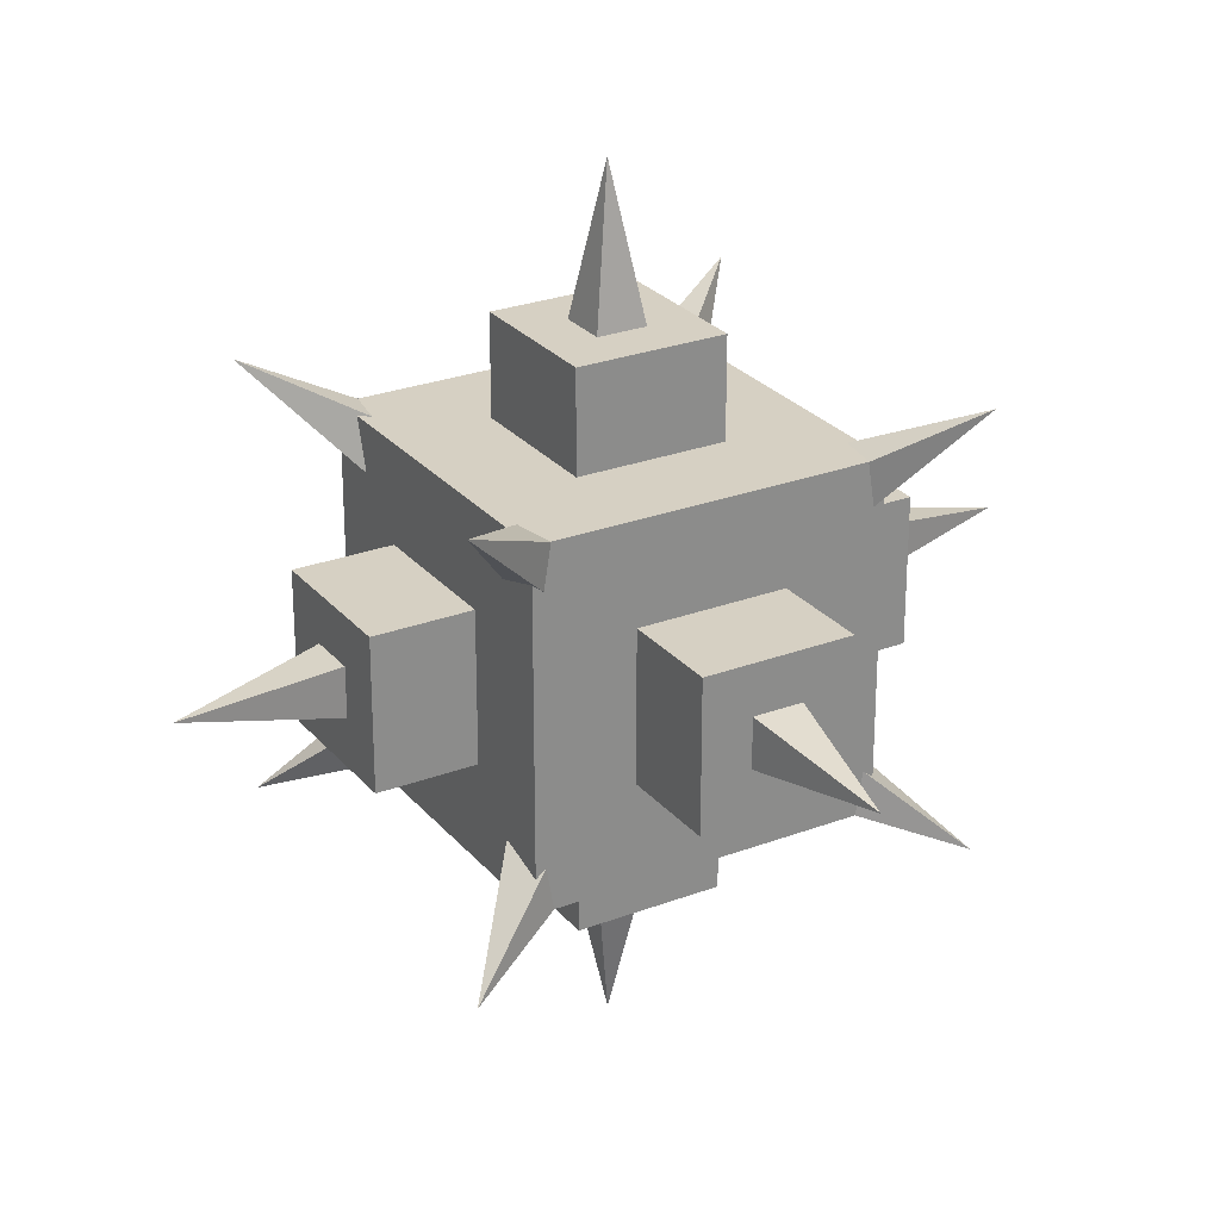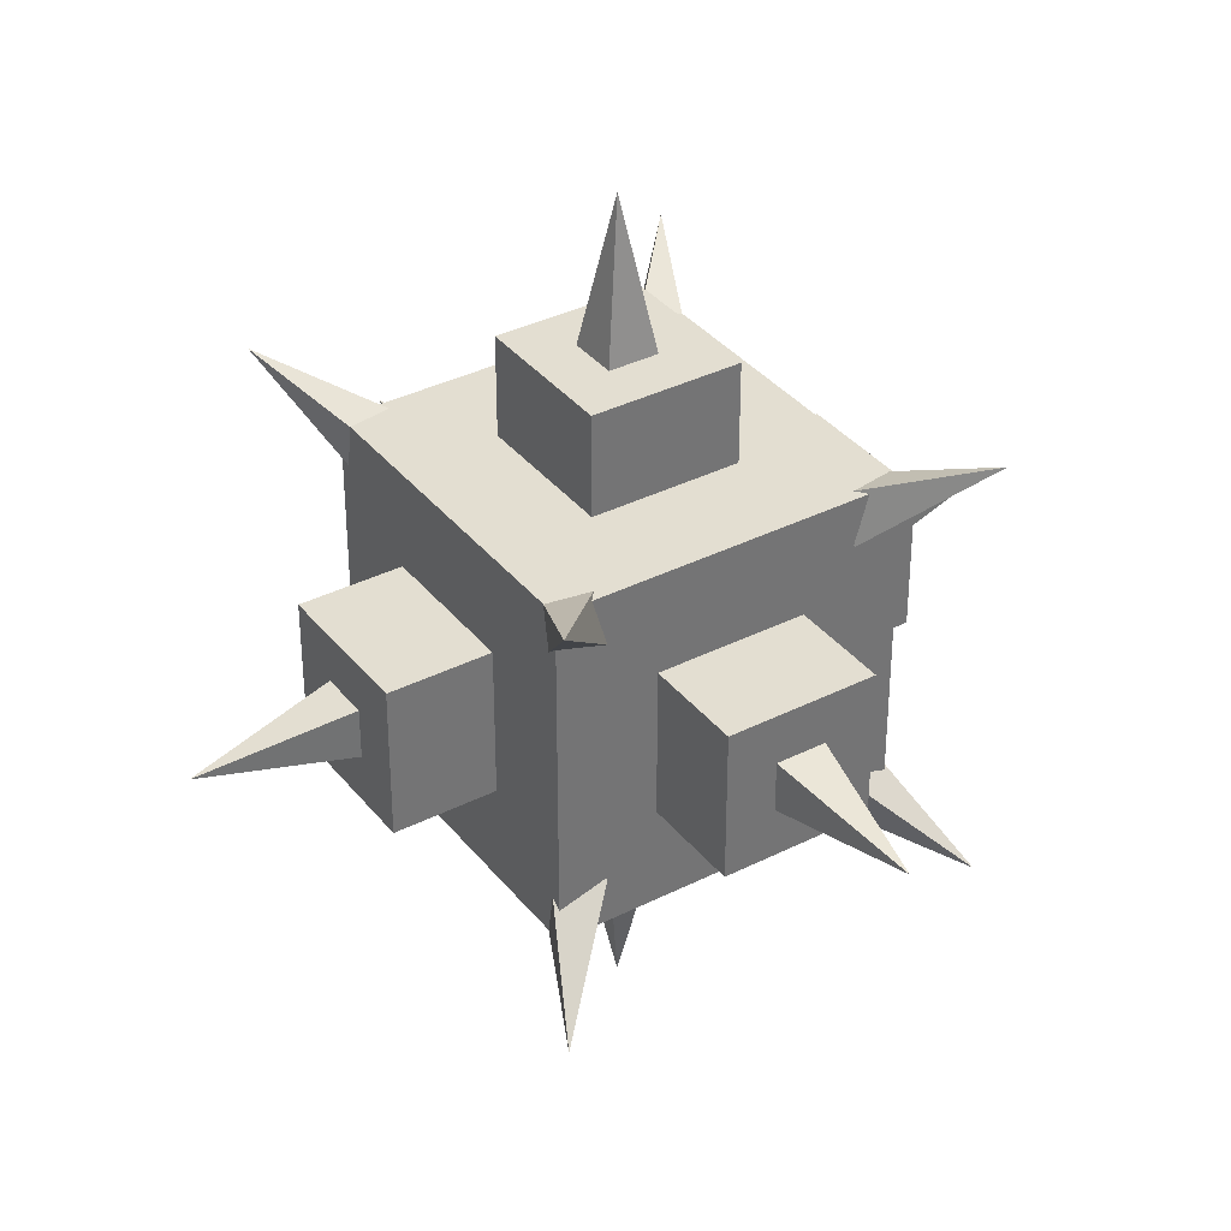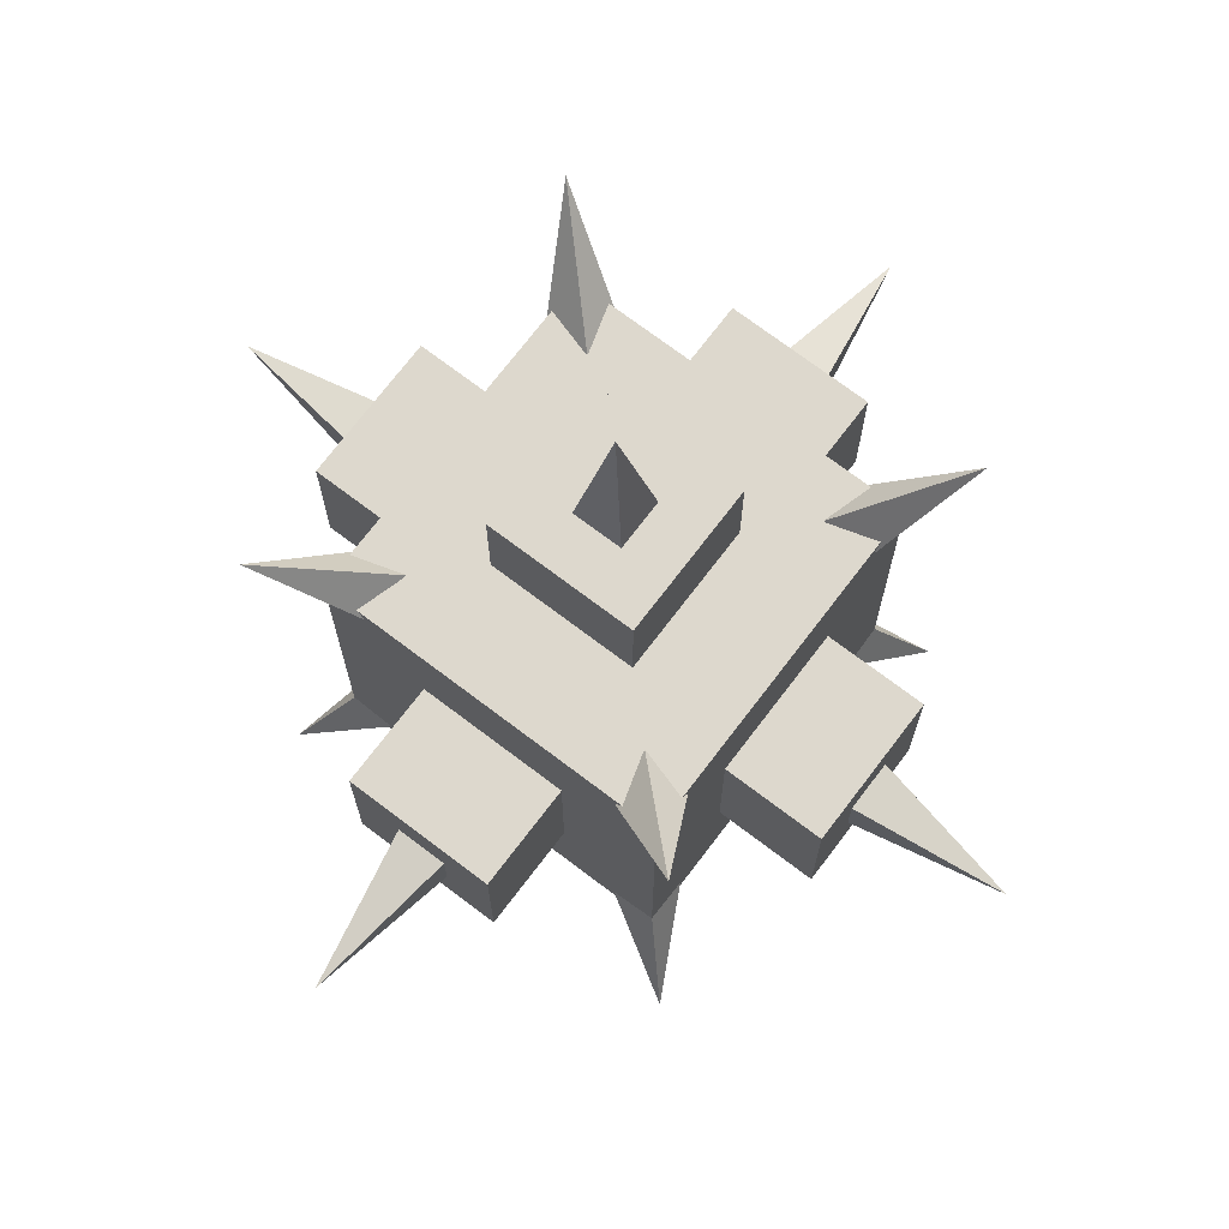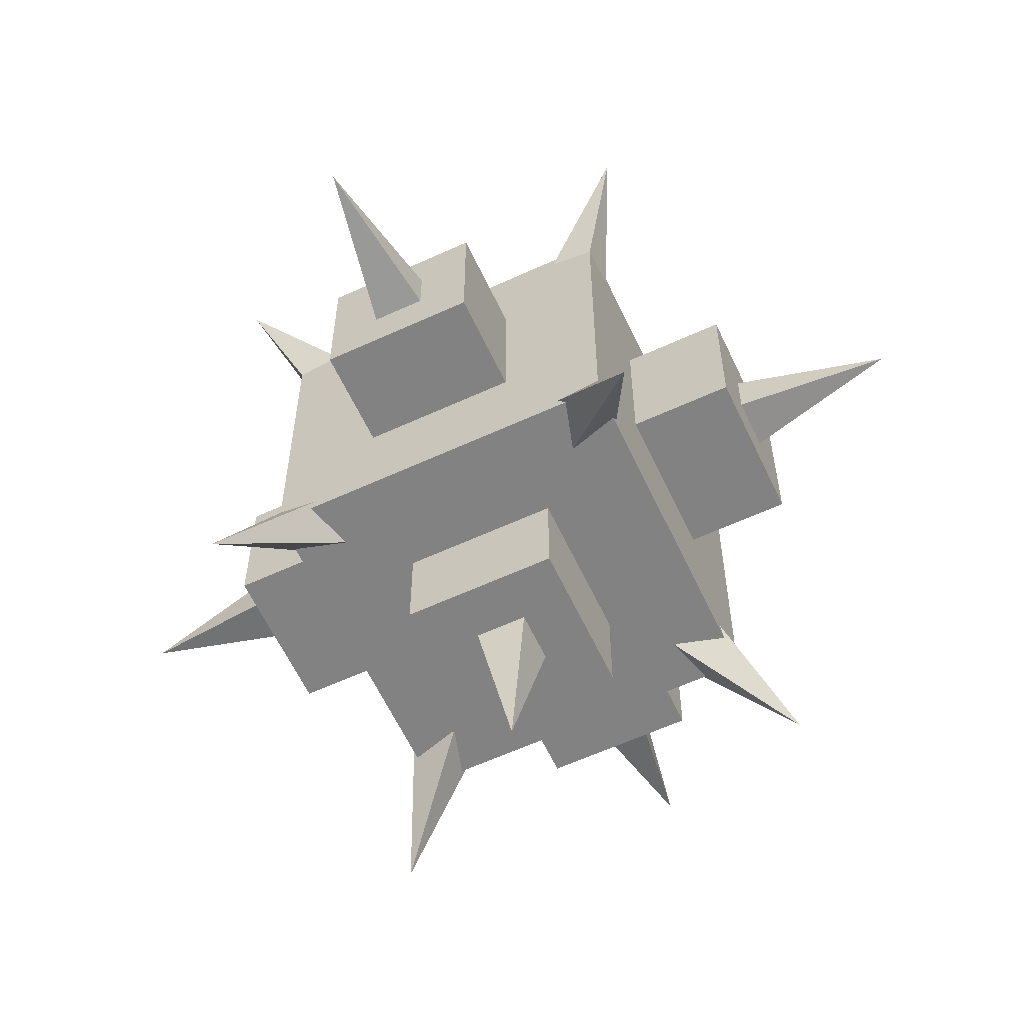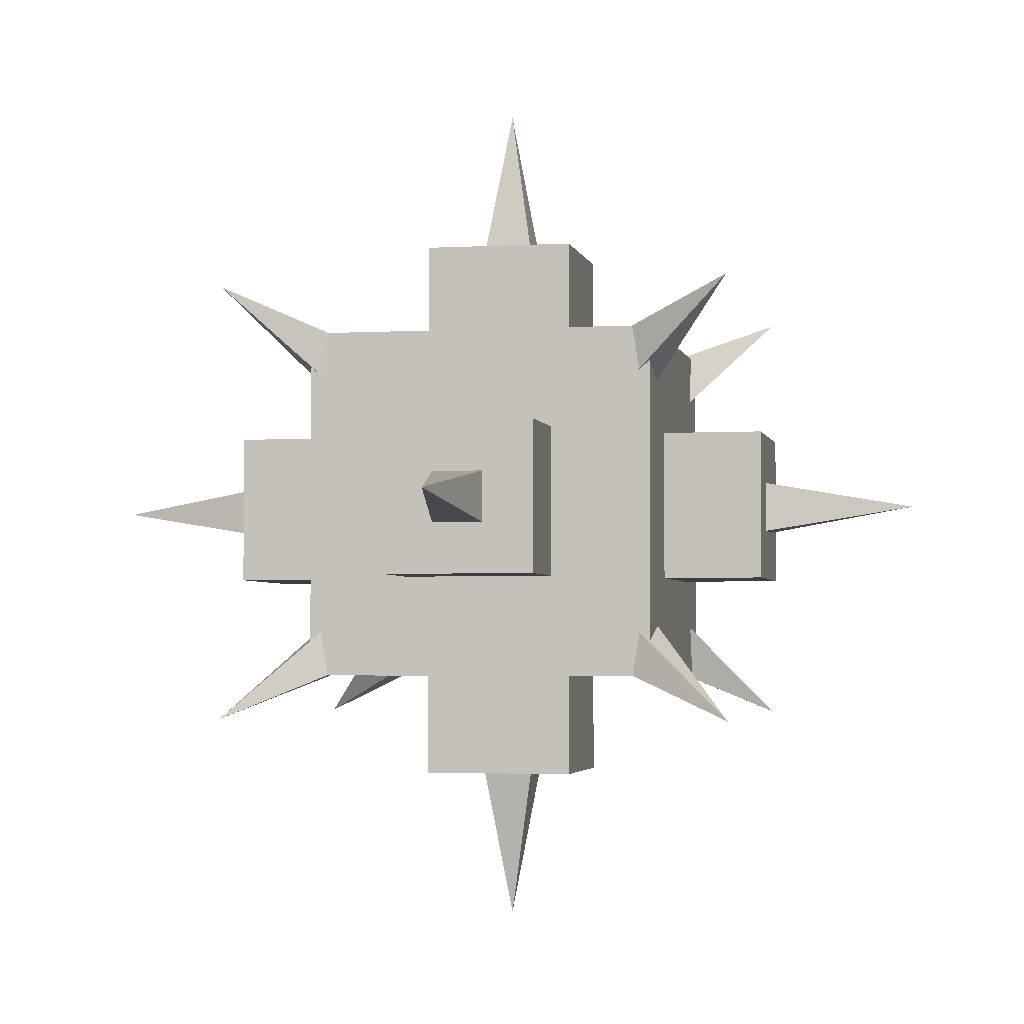
<metadata>
{"format":"obj","ext":"obj","renderer":"f3d","projection":"perspective","resolution":1024,"background":"white","views":[{"elev":26.5,"azim":-120.7,"up":"+Y"},{"elev":36.2,"azim":-33.4,"up":"+Y"},{"elev":72.2,"azim":-52.8,"up":"+Z"},{"elev":-60.9,"azim":115.1,"up":"+Z"},{"elev":-3.0,"azim":101.4,"up":"+Y"}]}
</metadata>
<code>
g hedgehog_rocket_mesh
v -0.05469 -0.05469 -0.05469
v 0.05469 -0.05469 0.05469
v 0.05469 -0.05469 -0.05469
v -0.05469 -0.05469 0.05469
v -0.05469 -0.05469 0.05469
v 0.05469 0.05469 0.05469
v 0.05469 -0.05469 0.05469
v -0.05469 0.05469 0.05469
v 0.05469 -0.05469 -0.05469
v 0.05469 0.05469 0.05469
v 0.05469 0.05469 -0.05469
v 0.05469 -0.05469 0.05469
v -0.05469 0.05469 -0.05469
v -0.05469 -0.05469 0.05469
v -0.05469 -0.05469 -0.05469
v -0.05469 0.05469 0.05469
v -0.05469 0.05469 0.05469
v 0.05469 0.05469 -0.05469
v 0.05469 0.05469 0.05469
v -0.05469 0.05469 -0.05469
v -0.05469 0.05469 -0.05469
v 0.05469 -0.05469 -0.05469
v 0.05469 0.05469 -0.05469
v -0.05469 -0.05469 -0.05469
v 0.02344 -0.02344 0.03978
v -0.02344 -0.02344 0.08666
v 0.02344 -0.02344 0.08666
v -0.02344 -0.02344 0.03978
v -0.02344 -0.02344 0.03978
v -0.02344 0.02344 0.08666
v -0.02344 -0.02344 0.08666
v -0.02344 0.02344 0.03978
v -0.02344 0.02344 0.03978
v 0.02344 0.02344 0.08666
v -0.02344 0.02344 0.08666
v 0.02344 0.02344 0.03978
v 0.02344 0.02344 0.03978
v 0.02344 -0.02344 0.08666
v 0.02344 0.02344 0.08666
v 0.02344 -0.02344 0.03978
v 0.02344 -0.02344 0.08666
v -0.02344 0.02344 0.08666
v 0.02344 0.02344 0.08666
v -0.02344 -0.02344 0.08666
v 0.03844 -0.02344 -0.02344
v 0.08532 -0.02344 0.02344
v 0.08532 -0.02344 -0.02344
v 0.03844 -0.02344 0.02344
v 0.03844 -0.02344 0.02344
v 0.08532 0.02344 0.02344
v 0.08532 -0.02344 0.02344
v 0.03844 0.02344 0.02344
v 0.03844 0.02344 0.02344
v 0.08532 0.02344 -0.02344
v 0.08532 0.02344 0.02344
v 0.03844 0.02344 -0.02344
v 0.03844 0.02344 -0.02344
v 0.08532 -0.02344 -0.02344
v 0.08532 0.02344 -0.02344
v 0.03844 -0.02344 -0.02344
v 0.08532 -0.02344 -0.02344
v 0.08532 0.02344 0.02344
v 0.08532 0.02344 -0.02344
v 0.08532 -0.02344 0.02344
v -0.02344 -0.03981 -0.02344
v -0.02344 -0.08669 0.02344
v -0.02344 -0.08669 -0.02344
v -0.02344 -0.03981 0.02344
v -0.02344 -0.03981 0.02344
v 0.02344 -0.08669 0.02344
v -0.02344 -0.08669 0.02344
v 0.02344 -0.03981 0.02344
v 0.02344 -0.03981 0.02344
v 0.02344 -0.08669 -0.02344
v 0.02344 -0.08669 0.02344
v 0.02344 -0.03981 -0.02344
v 0.02344 -0.03981 -0.02344
v -0.02344 -0.08669 -0.02344
v 0.02344 -0.08669 -0.02344
v -0.02344 -0.03981 -0.02344
v -0.02344 -0.08669 -0.02344
v 0.02344 -0.08669 0.02344
v 0.02344 -0.08669 -0.02344
v -0.02344 -0.08669 0.02344
v -0.02344 -0.02344 -0.03908
v 0.02344 -0.02344 -0.08596
v -0.02344 -0.02344 -0.08596
v 0.02344 -0.02344 -0.03908
v 0.02344 -0.02344 -0.03908
v 0.02344 0.02344 -0.08596
v 0.02344 -0.02344 -0.08596
v 0.02344 0.02344 -0.03908
v 0.02344 0.02344 -0.03908
v -0.02344 0.02344 -0.08596
v 0.02344 0.02344 -0.08596
v -0.02344 0.02344 -0.03908
v -0.02344 0.02344 -0.03908
v -0.02344 -0.02344 -0.08596
v -0.02344 0.02344 -0.08596
v -0.02344 -0.02344 -0.03908
v -0.02344 -0.02344 -0.08596
v 0.02344 0.02344 -0.08596
v -0.02344 0.02344 -0.08596
v 0.02344 -0.02344 -0.08596
v -0.04008 -0.02344 0.02344
v -0.08696 -0.02344 -0.02344
v -0.08696 -0.02344 0.02344
v -0.04008 -0.02344 -0.02344
v -0.04008 -0.02344 -0.02344
v -0.08696 0.02344 -0.02344
v -0.08696 -0.02344 -0.02344
v -0.04008 0.02344 -0.02344
v -0.04008 0.02344 -0.02344
v -0.08696 0.02344 0.02344
v -0.08696 0.02344 -0.02344
v -0.04008 0.02344 0.02344
v -0.04008 0.02344 0.02344
v -0.08696 -0.02344 0.02344
v -0.08696 0.02344 0.02344
v -0.04008 -0.02344 0.02344
v -0.08696 -0.02344 0.02344
v -0.08696 0.02344 -0.02344
v -0.08696 0.02344 0.02344
v -0.08696 -0.02344 -0.02344
v -0.08696 -0.007813 -0.007812
v -0.1338 -2.491e-07 3.338e-08
v -0.08696 -0.007813 0.007813
v -0.08696 0.007812 -0.007812
v -0.1338 -2.491e-07 3.338e-08
v -0.08696 -0.007813 -0.007812
v -0.08696 0.007812 0.007813
v -0.1338 -2.491e-07 3.338e-08
v -0.08696 0.007812 -0.007812
v -0.1338 -2.491e-07 3.338e-08
v -0.08696 0.007812 0.007813
v -0.08696 -0.007813 0.007813
v 0.007813 -0.007813 -0.08596
v 7.153e-08 -2.372e-07 -0.1328
v -0.007812 -0.007813 -0.08596
v 0.007813 0.007812 -0.08596
v 7.153e-08 -2.372e-07 -0.1328
v 0.007813 -0.007813 -0.08596
v -0.007812 0.007812 -0.08596
v 7.153e-08 -2.372e-07 -0.1328
v 0.007813 0.007812 -0.08596
v 7.153e-08 -2.372e-07 -0.1328
v -0.007812 0.007812 -0.08596
v -0.007812 -0.007813 -0.08596
v 0.08532 -0.007813 0.007812
v 0.1322 -1.74e-07 -1.431e-08
v 0.08532 -0.007813 -0.007813
v 0.08532 0.007812 0.007812
v 0.1322 -1.74e-07 -1.431e-08
v 0.08532 -0.007813 0.007812
v 0.08532 0.007812 -0.007813
v 0.1322 -1.74e-07 -1.431e-08
v 0.08532 0.007812 0.007812
v 0.1322 -1.74e-07 -1.431e-08
v 0.08532 0.007812 -0.007813
v 0.08532 -0.007813 -0.007813
v -0.007813 -0.08669 -0.007813
v -1.287e-07 -0.1336 -1.955e-07
v 0.007812 -0.08669 -0.007813
v -0.007813 -0.08669 0.007812
v -1.287e-07 -0.1336 -1.955e-07
v -0.007813 -0.08669 -0.007813
v 0.007812 -0.08669 0.007812
v -1.287e-07 -0.1336 -1.955e-07
v -0.007813 -0.08669 0.007812
v -1.287e-07 -0.1336 -1.955e-07
v 0.007812 -0.08669 0.007812
v 0.007812 -0.08669 -0.007813
v -0.007813 -0.007813 0.08666
v -1.097e-07 -1.919e-07 0.1335
v 0.007812 -0.007813 0.08666
v -0.007813 0.007812 0.08666
v -1.097e-07 -1.919e-07 0.1335
v -0.007813 -0.007813 0.08666
v 0.007812 0.007812 0.08666
v -1.097e-07 -1.919e-07 0.1335
v -0.007813 0.007812 0.08666
v -1.097e-07 -1.919e-07 0.1335
v 0.007812 0.007812 0.08666
v 0.007812 -0.007813 0.08666
v 0.02344 0.03916 -0.02344
v 0.02344 0.08603 0.02344
v 0.02344 0.08603 -0.02344
v 0.02344 0.03916 0.02344
v 0.02344 0.03916 0.02344
v -0.02344 0.08603 0.02344
v 0.02344 0.08603 0.02344
v -0.02344 0.03916 0.02344
v -0.02344 0.03916 0.02344
v -0.02344 0.08603 -0.02344
v -0.02344 0.08603 0.02344
v -0.02344 0.03916 -0.02344
v -0.02344 0.03916 -0.02344
v 0.02344 0.08603 -0.02344
v -0.02344 0.08603 -0.02344
v 0.02344 0.03916 -0.02344
v 0.02344 0.08603 -0.02344
v -0.02344 0.08603 0.02344
v -0.02344 0.08603 -0.02344
v 0.02344 0.08603 0.02344
v -0.007812 0.08603 0.007813
v 4.768e-09 0.1329 1.764e-07
v 0.007813 0.08603 0.007813
v -0.007812 0.08603 -0.007812
v 4.768e-09 0.1329 1.764e-07
v -0.007812 0.08603 0.007813
v 0.007813 0.08603 -0.007812
v 4.768e-09 0.1329 1.764e-07
v -0.007812 0.08603 -0.007812
v 4.768e-09 0.1329 1.764e-07
v 0.007813 0.08603 -0.007812
v 0.007813 0.08603 0.007813
v 0.03707 0.05274 -0.04716
v 0.06832 0.06836 -0.0803
v 0.05041 0.05045 -0.03935
v 0.03936 0.0394 -0.05497
v 0.06832 0.06836 -0.0803
v 0.03707 0.05274 -0.04716
v 0.05269 0.03711 -0.04716
v 0.06832 0.06836 -0.0803
v 0.03936 0.0394 -0.05497
v 0.06832 0.06836 -0.0803
v 0.05269 0.03711 -0.04716
v 0.05041 0.05045 -0.03935
v -0.05274 0.03707 -0.04716
v -0.06836 0.06832 -0.0803
v -0.05045 0.05041 -0.03935
v -0.0394 0.03936 -0.05497
v -0.06836 0.06832 -0.0803
v -0.05274 0.03707 -0.04716
v -0.03711 0.05269 -0.04716
v -0.06836 0.06832 -0.0803
v -0.0394 0.03936 -0.05497
v -0.06836 0.06832 -0.0803
v -0.03711 0.05269 -0.04716
v -0.05045 0.05041 -0.03935
v 0.05274 -0.03707 -0.04716
v 0.06836 -0.06832 -0.0803
v 0.05045 -0.05041 -0.03935
v 0.0394 -0.03936 -0.05497
v 0.06836 -0.06832 -0.0803
v 0.05274 -0.03707 -0.04716
v 0.03711 -0.05269 -0.04716
v 0.06836 -0.06832 -0.0803
v 0.0394 -0.03936 -0.05497
v 0.06836 -0.06832 -0.0803
v 0.03711 -0.05269 -0.04716
v 0.05045 -0.05041 -0.03935
v -0.03707 -0.05274 -0.04716
v -0.06832 -0.06836 -0.0803
v -0.05041 -0.05045 -0.03935
v -0.03936 -0.0394 -0.05497
v -0.06832 -0.06836 -0.0803
v -0.03707 -0.05274 -0.04716
v -0.05269 -0.03711 -0.04716
v -0.06832 -0.06836 -0.0803
v -0.03936 -0.0394 -0.05497
v -0.06832 -0.06836 -0.0803
v -0.05269 -0.03711 -0.04716
v -0.05041 -0.05045 -0.03935
v 0.03707 0.05274 0.04716
v 0.05041 0.05045 0.03935
v 0.06832 0.06836 0.0803
v 0.03936 0.0394 0.05497
v 0.03707 0.05274 0.04716
v 0.06832 0.06836 0.0803
v 0.05269 0.03711 0.04716
v 0.03936 0.0394 0.05497
v 0.06832 0.06836 0.0803
v 0.06832 0.06836 0.0803
v 0.05041 0.05045 0.03935
v 0.05269 0.03711 0.04716
v -0.05274 0.03707 0.04716
v -0.05045 0.05041 0.03935
v -0.06836 0.06832 0.0803
v -0.0394 0.03936 0.05497
v -0.05274 0.03707 0.04716
v -0.06836 0.06832 0.0803
v -0.03711 0.05269 0.04716
v -0.0394 0.03936 0.05497
v -0.06836 0.06832 0.0803
v -0.06836 0.06832 0.0803
v -0.05045 0.05041 0.03935
v -0.03711 0.05269 0.04716
v 0.05274 -0.03707 0.04716
v 0.05045 -0.05041 0.03935
v 0.06836 -0.06832 0.0803
v 0.0394 -0.03936 0.05497
v 0.05274 -0.03707 0.04716
v 0.06836 -0.06832 0.0803
v 0.03711 -0.05269 0.04716
v 0.0394 -0.03936 0.05497
v 0.06836 -0.06832 0.0803
v 0.06836 -0.06832 0.0803
v 0.05045 -0.05041 0.03935
v 0.03711 -0.05269 0.04716
v -0.03707 -0.05274 0.04716
v -0.05041 -0.05045 0.03935
v -0.06832 -0.06836 0.0803
v -0.03936 -0.0394 0.05497
v -0.03707 -0.05274 0.04716
v -0.06832 -0.06836 0.0803
v -0.05269 -0.03711 0.04716
v -0.03936 -0.0394 0.05497
v -0.06832 -0.06836 0.0803
v -0.06832 -0.06836 0.0803
v -0.05041 -0.05045 0.03935
v -0.05269 -0.03711 0.04716
g hedgehog_rocket_mesh_0
f 3 2 1
f 4 1 2
f 7 6 5
f 8 5 6
f 11 10 9
f 12 9 10
f 15 14 13
f 16 13 14
f 19 18 17
f 20 17 18
f 23 22 21
f 24 21 22
f 27 26 25
f 28 25 26
f 31 30 29
f 32 29 30
f 35 34 33
f 36 33 34
f 39 38 37
f 40 37 38
f 43 42 41
f 44 41 42
f 47 46 45
f 48 45 46
f 51 50 49
f 52 49 50
f 55 54 53
f 56 53 54
f 59 58 57
f 60 57 58
f 63 62 61
f 64 61 62
f 67 66 65
f 68 65 66
f 71 70 69
f 72 69 70
f 75 74 73
f 76 73 74
f 79 78 77
f 80 77 78
f 83 82 81
f 84 81 82
f 87 86 85
f 88 85 86
f 91 90 89
f 92 89 90
f 95 94 93
f 96 93 94
f 99 98 97
f 100 97 98
f 103 102 101
f 104 101 102
f 107 106 105
f 108 105 106
f 111 110 109
f 112 109 110
f 115 114 113
f 116 113 114
f 119 118 117
f 120 117 118
f 123 122 121
f 124 121 122
f 127 126 125
f 130 129 128
f 133 132 131
f 136 135 134
f 139 138 137
f 142 141 140
f 145 144 143
f 148 147 146
f 151 150 149
f 154 153 152
f 157 156 155
f 160 159 158
f 163 162 161
f 166 165 164
f 169 168 167
f 172 171 170
f 175 174 173
f 178 177 176
f 181 180 179
f 184 183 182
f 187 186 185
f 188 185 186
f 191 190 189
f 192 189 190
f 195 194 193
f 196 193 194
f 199 198 197
f 200 197 198
f 203 202 201
f 204 201 202
f 207 206 205
f 210 209 208
f 213 212 211
f 216 215 214
f 219 218 217
f 222 221 220
f 225 224 223
f 228 227 226
f 231 230 229
f 234 233 232
f 237 236 235
f 240 239 238
f 243 242 241
f 246 245 244
f 249 248 247
f 252 251 250
f 255 254 253
f 258 257 256
f 261 260 259
f 264 263 262
f 267 266 265
f 270 269 268
f 273 272 271
f 276 275 274
f 279 278 277
f 282 281 280
f 285 284 283
f 288 287 286
f 291 290 289
f 294 293 292
f 297 296 295
f 300 299 298
f 303 302 301
f 306 305 304
f 309 308 307
f 312 311 310

</code>
